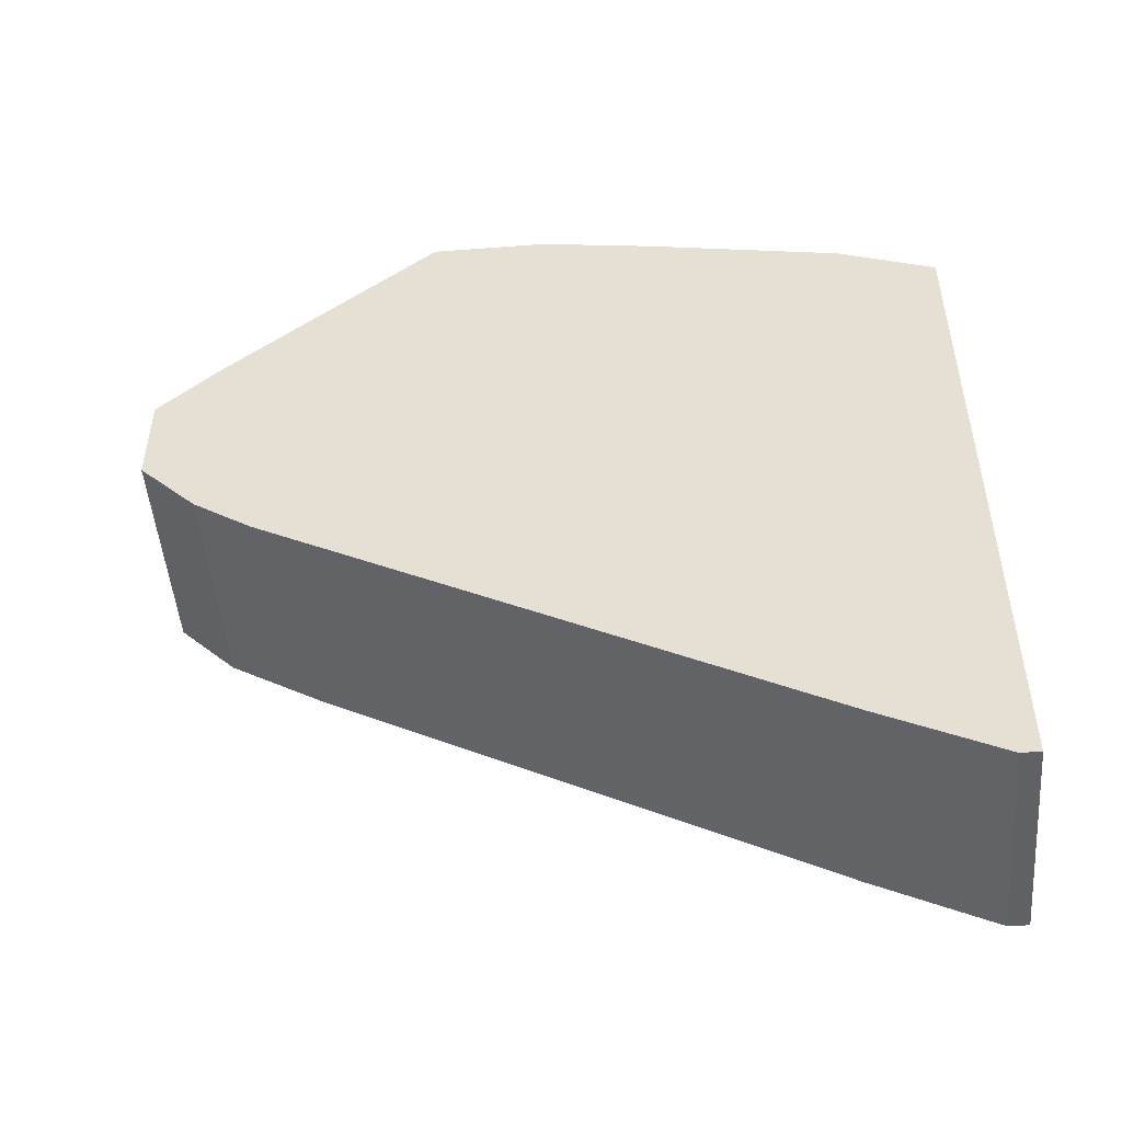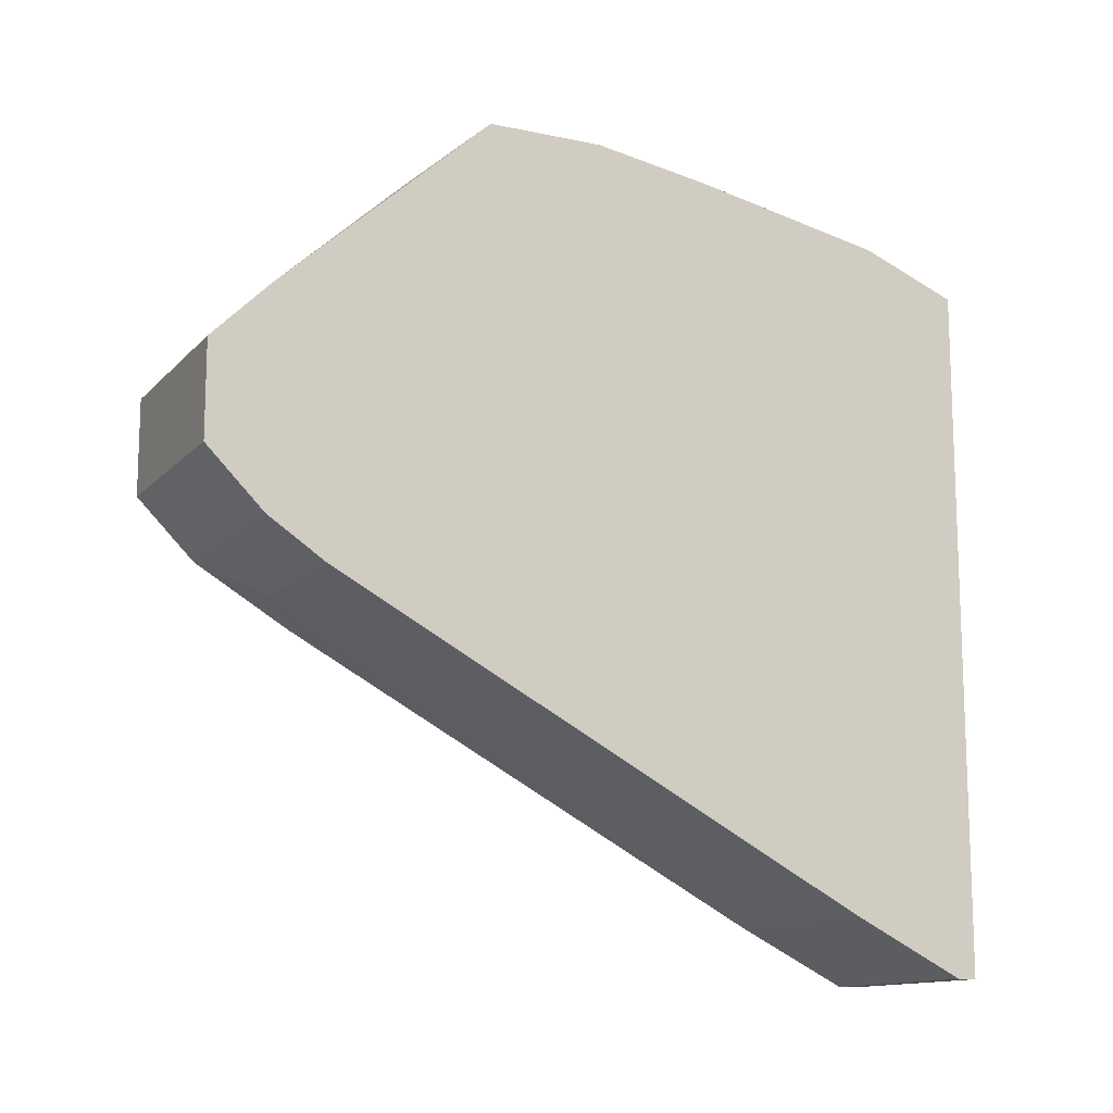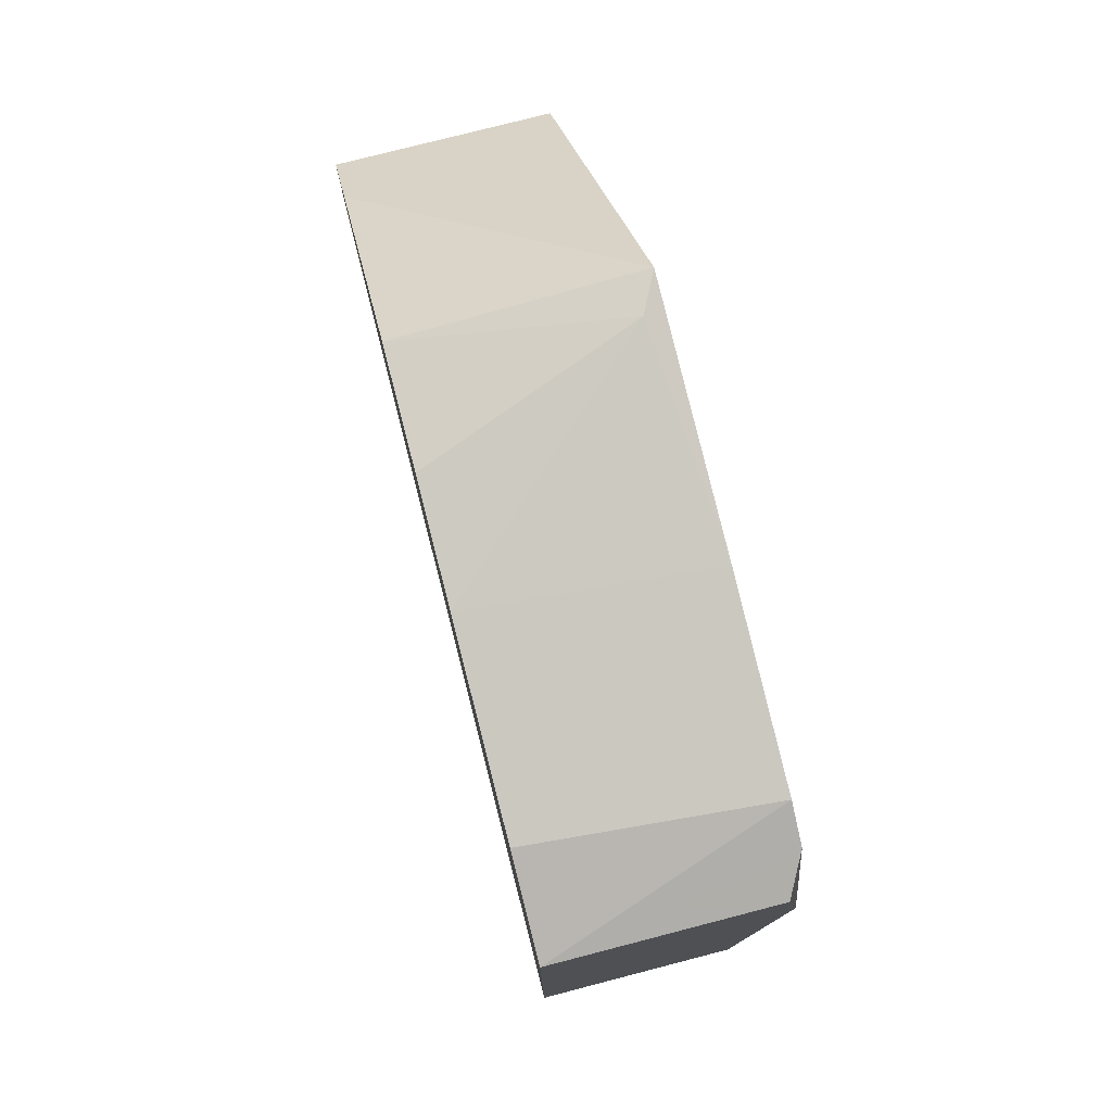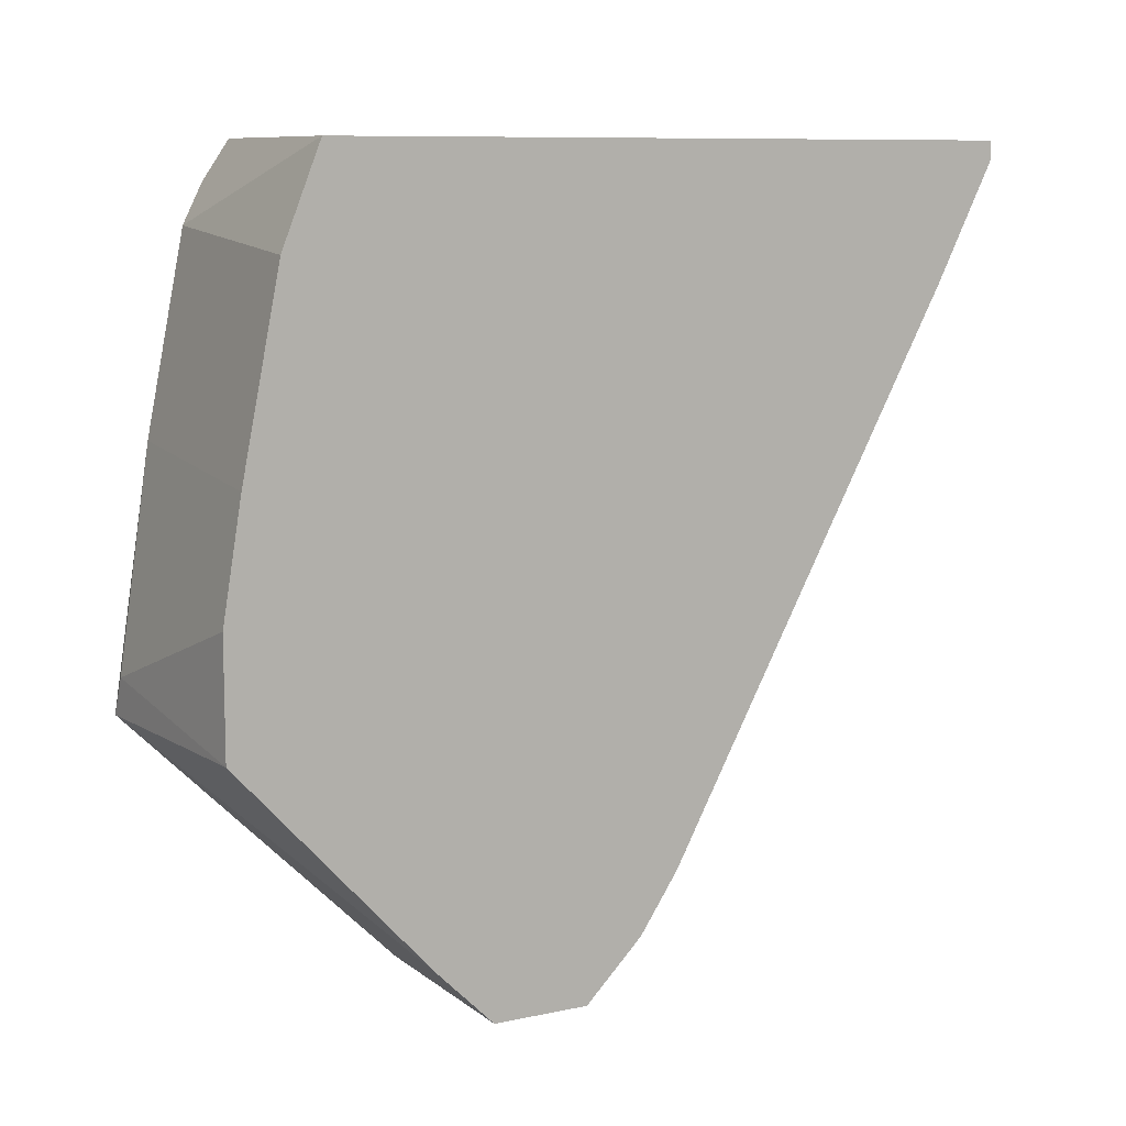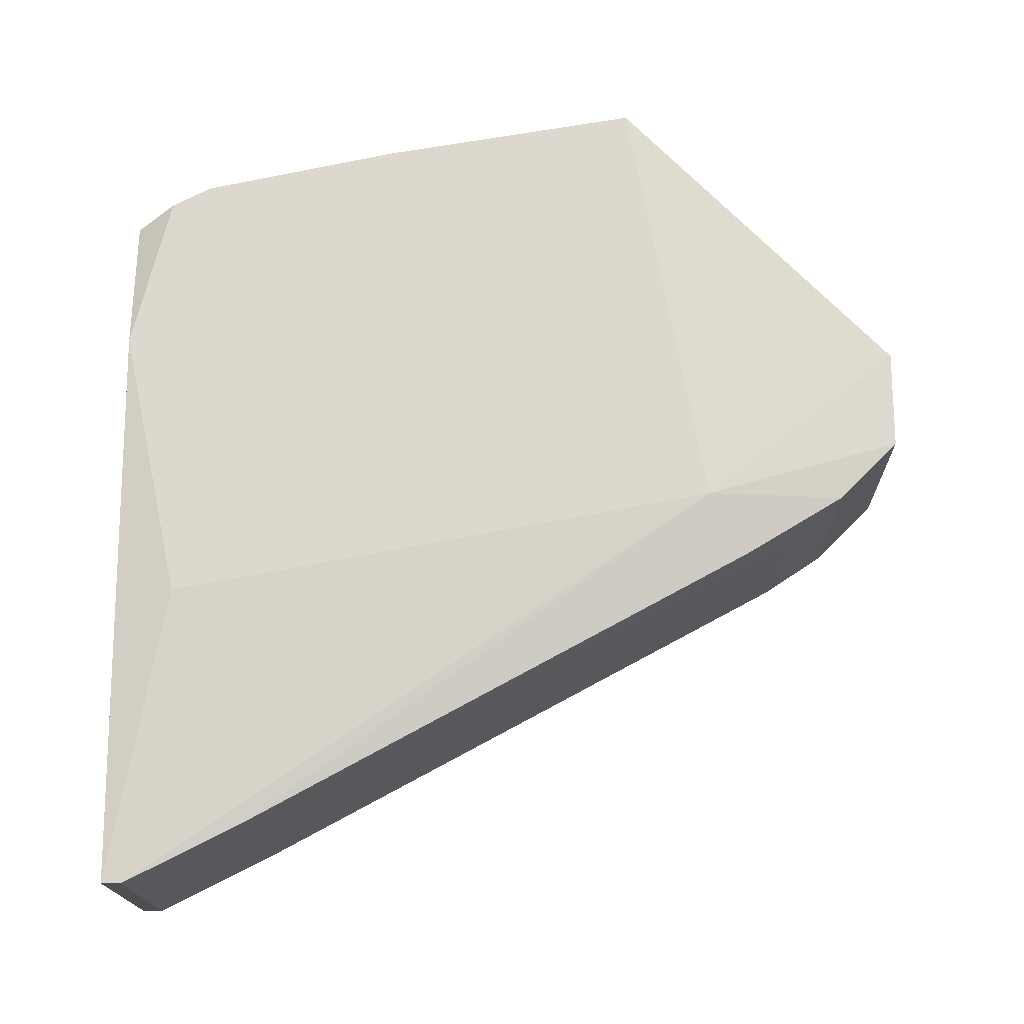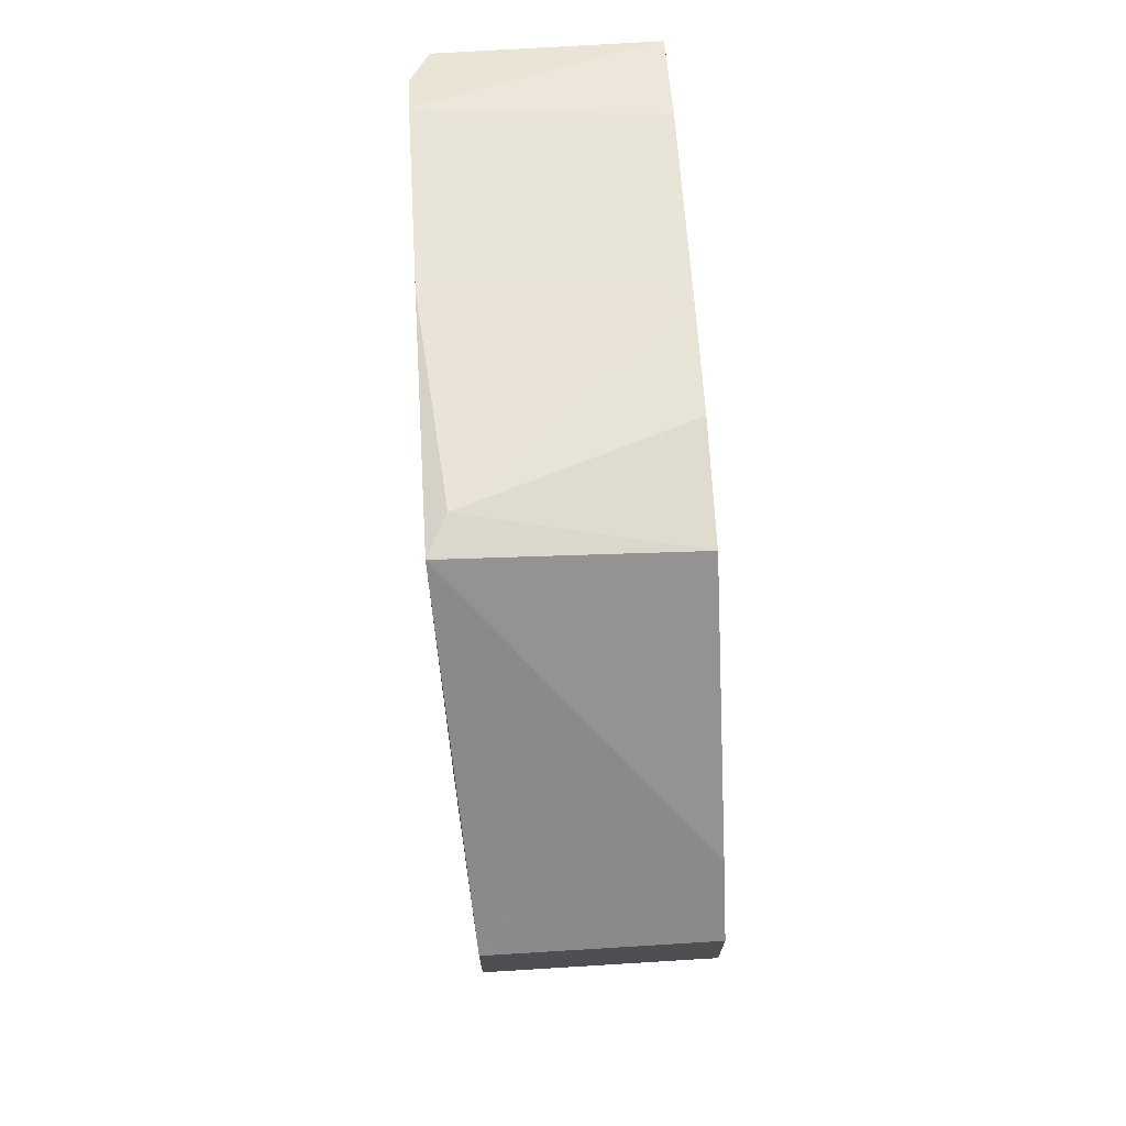
<metadata>
{"format":"obj","ext":"obj","renderer":"f3d","projection":"perspective","resolution":1024,"background":"white","views":[{"elev":-49.3,"azim":-85.2,"up":"+Y"},{"elev":-13.0,"azim":-115.8,"up":"+Y"},{"elev":77.0,"azim":-14.5,"up":"+Y"},{"elev":9.5,"azim":-118.9,"up":"+Z"},{"elev":-17.9,"azim":91.7,"up":"+Y"},{"elev":71.6,"azim":176.5,"up":"+Y"}]}
</metadata>
<code>
v -0.00706 0.04072 -0.07825
v -0.00706 0.04072 -0.07086
v -0.00706 0.02469 -0.09551
v -0.00706 0.03456 -0.04498
v -0.00706 0.01484 -0.09181
v -0.00706 -0.009821 -0.04621
v -0.00706 -0.009821 -0.04498
v -0.00706 0.01853 -0.09551
v -0.00706 0.03703 -0.05114
v -0.00706 0.03949 -0.06347
v -0.00706 0.0284 -0.09181
v -0.00706 -0.006121 -0.05361
v -0.00706 0.01238 -0.08811
v 0.006501 0.01115 -0.08565
v 0.006501 0.02469 -0.09551
v 0.006501 0.04196 -0.07579
v 0.006501 0.03456 -0.04498
v 0.006501 0.01484 -0.09181
v 0.006501 -0.009821 -0.04621
v 0.006501 -0.009821 -0.04498
v 0.006501 0.01853 -0.09551
v 0.006501 -0.006121 -0.05361
v 0.007735 0.04196 -0.07825
v 0.007735 0.01484 -0.08319
v 0.007735 0.02593 -0.04498
v 0.007735 0.03579 -0.04745
v 0.007735 0.008675 -0.04868
v 0.007735 0.03703 -0.04991
v 0.007735 0.03949 -0.06224
v 0.002802 0.01238 -0.08811
f 14 22 30
f 17 26 4
f 20 17 4
f 4 8 7
f 20 4 7
f 8 4 1
f 15 23 24
f 23 26 24
f 15 8 3
f 8 1 3
f 7 8 13
f 1 4 10
f 24 26 27
f 4 26 28
f 26 23 28
f 20 7 6
f 7 13 6
f 8 15 21
f 18 8 21
f 15 24 21
f 24 18 21
f 23 1 16
f 26 17 25
f 17 20 25
f 27 26 25
f 20 27 25
f 10 4 9
f 4 28 9
f 28 10 9
f 18 24 14
f 24 22 14
f 13 22 12
f 6 13 12
f 22 6 12
f 1 10 2
f 16 1 2
f 10 16 2
f 27 20 19
f 24 27 19
f 22 24 19
f 20 6 19
f 6 22 19
f 23 15 11
f 1 23 11
f 15 3 11
f 3 1 11
f 8 18 5
f 13 8 5
f 18 13 5
f 28 23 29
f 10 28 29
f 23 16 29
f 16 10 29
f 13 18 30
f 22 13 30
f 18 14 30

</code>
